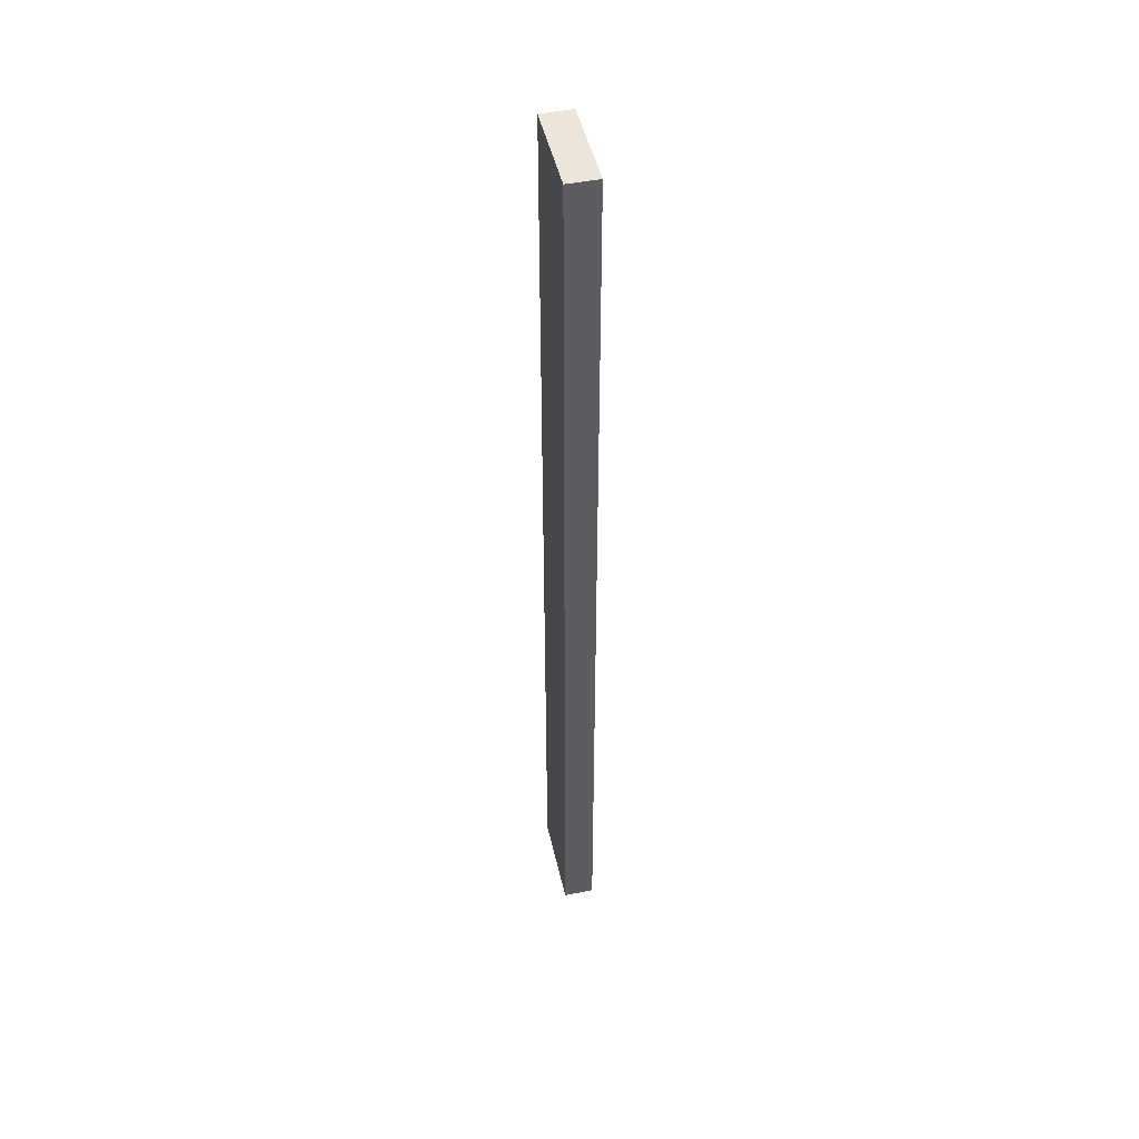
<metadata>
{"format":"obj","ext":"obj","renderer":"f3d","projection":"perspective","resolution":1024,"background":"white","views":[{"elev":47.3,"azim":-102.6,"up":"+Y"}]}
</metadata>
<code>
v -0.09717 -0.9948 -0.03163
v 0.09717 -0.9948 -0.03163
v -0.09717 -0.9948 0.03163
v 0.09717 -0.9948 0.03163
v -0.09717 0.9948 -0.03163
v 0.09717 0.9948 -0.03163
v -0.09717 0.9948 0.03163
v 0.09717 0.9948 0.03163
v 0 0.9948 0
v 0.09717 0.9948 0
v 0 0.9948 -0.03163
v -0.09717 0.9948 0
v 0 0.9948 0.03163
v -0.09717 -0.9948 0
v -0.09717 0 0
v -0.09717 0 -0.03163
v -0.09717 0 0.03163
v 0 -0.9948 -0.03163
v 0 -0.9948 0
v 0.09717 -0.9948 0
v 0 -0.9948 0.03163
v 0.09717 0 -0.03163
v 0.09717 0 0
v 0.09717 0 0.03163
v 0 0 0.03163
v 0 0 -0.03163
v -0.04859 0.9948 -0.01581
v 0 0.9948 -0.01581
v -0.04859 0.9948 -0.03163
v 0.04859 0.9948 0.01581
v 0.09717 0.9948 0.01581
v 0.04859 0.9948 0
v 0.09717 0.9948 -0.01581
v 0.04859 0.9948 -0.03163
v 0.04859 0.9948 -0.01581
v -0.09717 0.9948 -0.01581
v -0.04859 0.9948 0
v -0.09717 0.9948 0.01581
v -0.04859 0.9948 0.03163
v -0.04859 0.9948 0.01581
v 0.04859 0.9948 0.03163
v 0 0.9948 0.01581
v -0.09717 -0.9948 -0.01581
v -0.09717 -0.4974 -0.01581
v -0.09717 -0.4974 -0.03163
v -0.09717 -0.9948 0.01581
v -0.09717 -0.4974 0.01581
v -0.09717 -0.4974 0
v -0.09717 0.4974 -0.01581
v -0.09717 0.4974 -0.03163
v -0.09717 0 -0.01581
v -0.09717 -0.4974 0.03163
v -0.09717 0 0.01581
v -0.09717 0.4974 0.03163
v -0.09717 0.4974 0.01581
v -0.09717 0.4974 0
v -0.04859 -0.9948 -0.03163
v -0.04859 -0.9948 -0.01581
v 0.04859 -0.9948 -0.03163
v 0.04859 -0.9948 -0.01581
v 0 -0.9948 -0.01581
v -0.04859 -0.9948 0.01581
v -0.04859 -0.9948 0
v 0.09717 -0.9948 -0.01581
v 0.04859 -0.9948 0
v 0.09717 -0.9948 0.01581
v 0.04859 -0.9948 0.03163
v 0.04859 -0.9948 0.01581
v -0.04859 -0.9948 0.03163
v 0 -0.9948 0.01581
v 0.09717 -0.4974 -0.03163
v 0.09717 0 -0.01581
v 0.09717 -0.4974 -0.01581
v 0.09717 0.4974 -0.03163
v 0.09717 0.4974 -0.01581
v 0.09717 0.4974 0.01581
v 0.09717 0.4974 0
v 0.09717 -0.4974 0
v 0.09717 0.4974 0.03163
v 0.09717 0 0.01581
v 0.09717 -0.4974 0.03163
v 0.09717 -0.4974 0.01581
v 0 -0.4974 0.03163
v -0.04859 -0.4974 0.03163
v 0.04859 -0.4974 0.03163
v 0.04859 0.4974 0.03163
v 0.04859 0 0.03163
v -0.04859 0 0.03163
v 0 0.4974 0.03163
v -0.04859 0.4974 0.03163
v -0.04859 -0.4974 -0.03163
v -0.04859 0.4974 -0.03163
v -0.04859 0 -0.03163
v 0.04859 -0.4974 -0.03163
v 0 -0.4974 -0.03163
v 0.04859 0 -0.03163
v 0 0.4974 -0.03163
v 0.04859 0.4974 -0.03163
v -0.07288 0.9948 -0.02372
v -0.04859 0.9948 -0.02372
v -0.07288 0.9948 -0.03163
v -0.02429 0.9948 -0.007907
v 0 0.9948 -0.007907
v -0.02429 0.9948 -0.01581
v 0 0.9948 -0.02372
v -0.02429 0.9948 -0.03163
v -0.02429 0.9948 -0.02372
v 0.02429 0.9948 0.007907
v 0.04859 0.9948 0.007907
v 0.02429 0.9948 0
v 0.07288 0.9948 0.02372
v 0.09717 0.9948 0.02372
v 0.07288 0.9948 0.01581
v 0.09717 0.9948 0.007907
v 0.07288 0.9948 0
v 0.07288 0.9948 0.007907
v 0.09717 0.9948 -0.007907
v 0.07288 0.9948 -0.01581
v 0.07288 0.9948 -0.007907
v 0.09717 0.9948 -0.02372
v 0.07288 0.9948 -0.03163
v 0.07288 0.9948 -0.02372
v 0.02429 0.9948 -0.03163
v 0.02429 0.9948 -0.02372
v 0.04859 0.9948 -0.02372
v 0.02429 0.9948 -0.007907
v 0.04859 0.9948 -0.007907
v 0.02429 0.9948 -0.01581
v -0.09717 0.9948 -0.02372
v -0.07288 0.9948 -0.01581
v -0.09717 0.9948 -0.007907
v -0.07288 0.9948 0
v -0.07288 0.9948 -0.007907
v -0.02429 0.9948 0
v -0.04859 0.9948 -0.007907
v -0.09717 0.9948 0.007907
v -0.07288 0.9948 0.01581
v -0.07288 0.9948 0.007907
v -0.09717 0.9948 0.02372
v -0.07288 0.9948 0.03163
v -0.07288 0.9948 0.02372
v -0.02429 0.9948 0.03163
v -0.02429 0.9948 0.02372
v -0.04859 0.9948 0.02372
v 0.02429 0.9948 0.03163
v 0.02429 0.9948 0.02372
v 0 0.9948 0.02372
v 0.07288 0.9948 0.03163
v 0.04859 0.9948 0.02372
v 0 0.9948 0.007907
v 0.02429 0.9948 0.01581
v -0.04859 0.9948 0.007907
v -0.02429 0.9948 0.01581
v -0.02429 0.9948 0.007907
v -0.09717 -0.9948 -0.02372
v -0.09717 -0.7461 -0.02372
v -0.09717 -0.7461 -0.03163
v -0.09717 -0.9948 -0.007907
v -0.09717 -0.7461 -0.007907
v -0.09717 -0.7461 -0.01581
v -0.09717 -0.2487 -0.02372
v -0.09717 -0.2487 -0.03163
v -0.09717 -0.4974 -0.02372
v -0.09717 -0.9948 0.007907
v -0.09717 -0.7461 0.007907
v -0.09717 -0.7461 0
v -0.09717 -0.9948 0.02372
v -0.09717 -0.7461 0.02372
v -0.09717 -0.7461 0.01581
v -0.09717 -0.2487 0.007907
v -0.09717 -0.2487 0
v -0.09717 -0.4974 0.007907
v -0.09717 0.2487 -0.007907
v -0.09717 0.2487 -0.01581
v -0.09717 0 -0.007907
v -0.09717 0.7461 -0.02372
v -0.09717 0.7461 -0.03163
v -0.09717 0.4974 -0.02372
v -0.09717 0.2487 -0.03163
v -0.09717 0 -0.02372
v -0.09717 0.2487 -0.02372
v -0.09717 -0.4974 -0.007907
v -0.09717 -0.2487 -0.007907
v -0.09717 -0.2487 -0.01581
v -0.09717 -0.7461 0.03163
v -0.09717 -0.4974 0.02372
v -0.09717 -0.2487 0.03163
v -0.09717 0 0.02372
v -0.09717 -0.2487 0.02372
v -0.09717 0 0.007907
v -0.09717 -0.2487 0.01581
v -0.09717 0.2487 0.03163
v -0.09717 0.4974 0.02372
v -0.09717 0.2487 0.02372
v -0.09717 0.7461 0.03163
v -0.09717 0.7461 0.02372
v -0.09717 0.7461 0.007907
v -0.09717 0.7461 0.01581
v -0.09717 0.7461 -0.007907
v -0.09717 0.7461 0
v -0.09717 0.7461 -0.01581
v -0.09717 0.2487 0
v -0.09717 0.4974 -0.007907
v -0.09717 0.2487 0.01581
v -0.09717 0.4974 0.007907
v -0.09717 0.2487 0.007907
v -0.07288 -0.9948 -0.03163
v -0.07288 -0.9948 -0.02372
v -0.02429 -0.9948 -0.03163
v -0.02429 -0.9948 -0.02372
v -0.04859 -0.9948 -0.02372
v -0.07288 -0.9948 -0.007907
v -0.07288 -0.9948 -0.01581
v 0.02429 -0.9948 -0.03163
v 0.02429 -0.9948 -0.02372
v 0 -0.9948 -0.02372
v 0.07288 -0.9948 -0.03163
v 0.07288 -0.9948 -0.02372
v 0.04859 -0.9948 -0.02372
v 0.02429 -0.9948 -0.007907
v 0 -0.9948 -0.007907
v 0.02429 -0.9948 -0.01581
v -0.02429 -0.9948 0.007907
v -0.04859 -0.9948 0.007907
v -0.02429 -0.9948 0
v -0.07288 -0.9948 0.02372
v -0.07288 -0.9948 0.01581
v -0.07288 -0.9948 0
v -0.07288 -0.9948 0.007907
v -0.02429 -0.9948 -0.01581
v -0.02429 -0.9948 -0.007907
v -0.04859 -0.9948 -0.007907
v 0.09717 -0.9948 -0.02372
v 0.07288 -0.9948 -0.01581
v 0.09717 -0.9948 -0.007907
v 0.07288 -0.9948 0
v 0.07288 -0.9948 -0.007907
v 0.02429 -0.9948 0
v 0.04859 -0.9948 -0.007907
v 0.09717 -0.9948 0.007907
v 0.07288 -0.9948 0.01581
v 0.07288 -0.9948 0.007907
v 0.09717 -0.9948 0.02372
v 0.07288 -0.9948 0.03163
v 0.07288 -0.9948 0.02372
v 0.02429 -0.9948 0.03163
v 0.02429 -0.9948 0.02372
v 0.04859 -0.9948 0.02372
v -0.02429 -0.9948 0.03163
v -0.02429 -0.9948 0.02372
v 0 -0.9948 0.02372
v -0.07288 -0.9948 0.03163
v -0.04859 -0.9948 0.02372
v 0 -0.9948 0.007907
v -0.02429 -0.9948 0.01581
v 0.04859 -0.9948 0.007907
v 0.02429 -0.9948 0.01581
v 0.02429 -0.9948 0.007907
v 0.09717 -0.7461 -0.03163
v 0.09717 -0.4974 -0.02372
v 0.09717 -0.7461 -0.02372
v 0.09717 -0.2487 -0.03163
v 0.09717 0 -0.02372
v 0.09717 -0.2487 -0.02372
v 0.09717 0 -0.007907
v 0.09717 -0.2487 -0.007907
v 0.09717 -0.2487 -0.01581
v 0.09717 0.2487 -0.03163
v 0.09717 0.4974 -0.02372
v 0.09717 0.2487 -0.02372
v 0.09717 0.7461 -0.03163
v 0.09717 0.7461 -0.02372
v 0.09717 0.7461 -0.007907
v 0.09717 0.7461 -0.01581
v 0.09717 0.7461 0.007907
v 0.09717 0.7461 0
v 0.09717 0.7461 0.02372
v 0.09717 0.7461 0.01581
v 0.09717 0.2487 0.007907
v 0.09717 0.2487 0
v 0.09717 0.4974 0.007907
v 0.09717 0.2487 -0.01581
v 0.09717 0.4974 -0.007907
v 0.09717 0.2487 -0.007907
v 0.09717 -0.7461 -0.01581
v 0.09717 -0.2487 0
v 0.09717 -0.4974 -0.007907
v 0.09717 -0.7461 0
v 0.09717 -0.7461 -0.007907
v 0.09717 0.2487 0.01581
v 0.09717 0 0.007907
v 0.09717 0.7461 0.03163
v 0.09717 0.4974 0.02372
v 0.09717 0.2487 0.03163
v 0.09717 0 0.02372
v 0.09717 0.2487 0.02372
v 0.09717 -0.2487 0.03163
v 0.09717 -0.4974 0.02372
v 0.09717 -0.2487 0.02372
v 0.09717 -0.7461 0.03163
v 0.09717 -0.7461 0.02372
v 0.09717 -0.7461 0.007907
v 0.09717 -0.7461 0.01581
v 0.09717 -0.2487 0.007907
v 0.09717 -0.2487 0.01581
v 0.09717 -0.4974 0.007907
v -0.04859 -0.7461 0.03163
v -0.07288 -0.7461 0.03163
v 0 -0.7461 0.03163
v -0.02429 -0.7461 0.03163
v 0 -0.2487 0.03163
v -0.02429 -0.2487 0.03163
v -0.02429 -0.4974 0.03163
v 0.04859 -0.7461 0.03163
v 0.02429 -0.7461 0.03163
v 0.07288 -0.7461 0.03163
v 0.07288 -0.2487 0.03163
v 0.07288 -0.4974 0.03163
v 0.07288 0.2487 0.03163
v 0.07288 0 0.03163
v 0.07288 0.7461 0.03163
v 0.07288 0.4974 0.03163
v 0.02429 0.2487 0.03163
v 0.02429 0 0.03163
v 0.04859 0.2487 0.03163
v 0.02429 -0.4974 0.03163
v 0.04859 -0.2487 0.03163
v 0.02429 -0.2487 0.03163
v -0.07288 -0.4974 0.03163
v -0.02429 0 0.03163
v -0.04859 -0.2487 0.03163
v -0.07288 0 0.03163
v -0.07288 -0.2487 0.03163
v 0.02429 0.4974 0.03163
v 0 0.2487 0.03163
v 0.04859 0.7461 0.03163
v 0 0.7461 0.03163
v 0.02429 0.7461 0.03163
v -0.04859 0.7461 0.03163
v -0.02429 0.7461 0.03163
v -0.07288 0.7461 0.03163
v -0.07288 0.2487 0.03163
v -0.07288 0.4974 0.03163
v -0.02429 0.2487 0.03163
v -0.02429 0.4974 0.03163
v -0.04859 0.2487 0.03163
v -0.07288 -0.7461 -0.03163
v -0.07288 -0.2487 -0.03163
v -0.07288 -0.4974 -0.03163
v -0.02429 -0.7461 -0.03163
v -0.04859 -0.7461 -0.03163
v -0.07288 0.2487 -0.03163
v -0.07288 0 -0.03163
v -0.07288 0.7461 -0.03163
v -0.07288 0.4974 -0.03163
v -0.02429 0.2487 -0.03163
v -0.02429 0 -0.03163
v -0.04859 0.2487 -0.03163
v 0.02429 -0.2487 -0.03163
v 0.02429 -0.4974 -0.03163
v 0 -0.2487 -0.03163
v 0.07288 -0.7461 -0.03163
v 0.04859 -0.7461 -0.03163
v 0 -0.7461 -0.03163
v 0.02429 -0.7461 -0.03163
v -0.04859 -0.2487 -0.03163
v -0.02429 -0.2487 -0.03163
v -0.02429 -0.4974 -0.03163
v 0.07288 -0.4974 -0.03163
v 0.02429 0 -0.03163
v 0.04859 -0.2487 -0.03163
v 0.07288 0 -0.03163
v 0.07288 -0.2487 -0.03163
v -0.02429 0.4974 -0.03163
v 0 0.2487 -0.03163
v -0.04859 0.7461 -0.03163
v 0 0.7461 -0.03163
v -0.02429 0.7461 -0.03163
v 0.04859 0.7461 -0.03163
v 0.02429 0.7461 -0.03163
v 0.07288 0.7461 -0.03163
v 0.07288 0.2487 -0.03163
v 0.07288 0.4974 -0.03163
v 0.02429 0.2487 -0.03163
v 0.02429 0.4974 -0.03163
v 0.04859 0.2487 -0.03163
f 5 99 101
f 99 27 100
f 100 29 101
f 99 100 101
f 27 102 104
f 102 9 103
f 103 28 104
f 102 103 104
f 28 105 107
f 105 11 106
f 106 29 107
f 105 106 107
f 27 104 100
f 104 28 107
f 107 29 100
f 104 107 100
f 9 108 110
f 108 30 109
f 109 32 110
f 108 109 110
f 30 111 113
f 111 8 112
f 112 31 113
f 111 112 113
f 31 114 116
f 114 10 115
f 115 32 116
f 114 115 116
f 30 113 109
f 113 31 116
f 116 32 109
f 113 116 109
f 10 117 119
f 117 33 118
f 118 35 119
f 117 118 119
f 33 120 122
f 120 6 121
f 121 34 122
f 120 121 122
f 34 123 125
f 123 11 124
f 124 35 125
f 123 124 125
f 33 122 118
f 122 34 125
f 125 35 118
f 122 125 118
f 9 110 103
f 110 32 126
f 126 28 103
f 110 126 103
f 32 115 127
f 115 10 119
f 119 35 127
f 115 119 127
f 35 124 128
f 124 11 105
f 105 28 128
f 124 105 128
f 32 127 126
f 127 35 128
f 128 28 126
f 127 128 126
f 5 129 99
f 129 36 130
f 130 27 99
f 129 130 99
f 36 131 133
f 131 12 132
f 132 37 133
f 131 132 133
f 37 134 135
f 134 9 102
f 102 27 135
f 134 102 135
f 36 133 130
f 133 37 135
f 135 27 130
f 133 135 130
f 12 136 138
f 136 38 137
f 137 40 138
f 136 137 138
f 38 139 141
f 139 7 140
f 140 39 141
f 139 140 141
f 39 142 144
f 142 13 143
f 143 40 144
f 142 143 144
f 38 141 137
f 141 39 144
f 144 40 137
f 141 144 137
f 13 145 147
f 145 41 146
f 146 42 147
f 145 146 147
f 41 148 149
f 148 8 111
f 111 30 149
f 148 111 149
f 30 108 151
f 108 9 150
f 150 42 151
f 108 150 151
f 41 149 146
f 149 30 151
f 151 42 146
f 149 151 146
f 12 138 132
f 138 40 152
f 152 37 132
f 138 152 132
f 40 143 153
f 143 13 147
f 147 42 153
f 143 147 153
f 42 150 154
f 150 9 134
f 134 37 154
f 150 134 154
f 40 153 152
f 153 42 154
f 154 37 152
f 153 154 152
f 1 155 157
f 155 43 156
f 156 45 157
f 155 156 157
f 43 158 160
f 158 14 159
f 159 44 160
f 158 159 160
f 44 161 163
f 161 16 162
f 162 45 163
f 161 162 163
f 43 160 156
f 160 44 163
f 163 45 156
f 160 163 156
f 14 164 166
f 164 46 165
f 165 48 166
f 164 165 166
f 46 167 169
f 167 3 168
f 168 47 169
f 167 168 169
f 47 170 172
f 170 15 171
f 171 48 172
f 170 171 172
f 46 169 165
f 169 47 172
f 172 48 165
f 169 172 165
f 15 173 175
f 173 49 174
f 174 51 175
f 173 174 175
f 49 176 178
f 176 5 177
f 177 50 178
f 176 177 178
f 50 179 181
f 179 16 180
f 180 51 181
f 179 180 181
f 49 178 174
f 178 50 181
f 181 51 174
f 178 181 174
f 14 166 159
f 166 48 182
f 182 44 159
f 166 182 159
f 48 171 183
f 171 15 175
f 175 51 183
f 171 175 183
f 51 180 184
f 180 16 161
f 161 44 184
f 180 161 184
f 48 183 182
f 183 51 184
f 184 44 182
f 183 184 182
f 3 185 168
f 185 52 186
f 186 47 168
f 185 186 168
f 52 187 189
f 187 17 188
f 188 53 189
f 187 188 189
f 53 190 191
f 190 15 170
f 170 47 191
f 190 170 191
f 52 189 186
f 189 53 191
f 191 47 186
f 189 191 186
f 17 192 194
f 192 54 193
f 193 55 194
f 192 193 194
f 54 195 196
f 195 7 139
f 139 38 196
f 195 139 196
f 38 136 198
f 136 12 197
f 197 55 198
f 136 197 198
f 54 196 193
f 196 38 198
f 198 55 193
f 196 198 193
f 12 131 200
f 131 36 199
f 199 56 200
f 131 199 200
f 36 129 201
f 129 5 176
f 176 49 201
f 129 176 201
f 49 173 203
f 173 15 202
f 202 56 203
f 173 202 203
f 36 201 199
f 201 49 203
f 203 56 199
f 201 203 199
f 17 194 188
f 194 55 204
f 204 53 188
f 194 204 188
f 55 197 205
f 197 12 200
f 200 56 205
f 197 200 205
f 56 202 206
f 202 15 190
f 190 53 206
f 202 190 206
f 55 205 204
f 205 56 206
f 206 53 204
f 205 206 204
f 1 207 155
f 207 57 208
f 208 43 155
f 207 208 155
f 57 209 211
f 209 18 210
f 210 58 211
f 209 210 211
f 58 212 213
f 212 14 158
f 158 43 213
f 212 158 213
f 57 211 208
f 211 58 213
f 213 43 208
f 211 213 208
f 18 214 216
f 214 59 215
f 215 61 216
f 214 215 216
f 59 217 219
f 217 2 218
f 218 60 219
f 217 218 219
f 60 220 222
f 220 19 221
f 221 61 222
f 220 221 222
f 59 219 215
f 219 60 222
f 222 61 215
f 219 222 215
f 19 223 225
f 223 62 224
f 224 63 225
f 223 224 225
f 62 226 227
f 226 3 167
f 167 46 227
f 226 167 227
f 46 164 229
f 164 14 228
f 228 63 229
f 164 228 229
f 62 227 224
f 227 46 229
f 229 63 224
f 227 229 224
f 18 216 210
f 216 61 230
f 230 58 210
f 216 230 210
f 61 221 231
f 221 19 225
f 225 63 231
f 221 225 231
f 63 228 232
f 228 14 212
f 212 58 232
f 228 212 232
f 61 231 230
f 231 63 232
f 232 58 230
f 231 232 230
f 2 233 218
f 233 64 234
f 234 60 218
f 233 234 218
f 64 235 237
f 235 20 236
f 236 65 237
f 235 236 237
f 65 238 239
f 238 19 220
f 220 60 239
f 238 220 239
f 64 237 234
f 237 65 239
f 239 60 234
f 237 239 234
f 20 240 242
f 240 66 241
f 241 68 242
f 240 241 242
f 66 243 245
f 243 4 244
f 244 67 245
f 243 244 245
f 67 246 248
f 246 21 247
f 247 68 248
f 246 247 248
f 66 245 241
f 245 67 248
f 248 68 241
f 245 248 241
f 21 249 251
f 249 69 250
f 250 70 251
f 249 250 251
f 69 252 253
f 252 3 226
f 226 62 253
f 252 226 253
f 62 223 255
f 223 19 254
f 254 70 255
f 223 254 255
f 69 253 250
f 253 62 255
f 255 70 250
f 253 255 250
f 20 242 236
f 242 68 256
f 256 65 236
f 242 256 236
f 68 247 257
f 247 21 251
f 251 70 257
f 247 251 257
f 70 254 258
f 254 19 238
f 238 65 258
f 254 238 258
f 68 257 256
f 257 70 258
f 258 65 256
f 257 258 256
f 2 259 261
f 259 71 260
f 260 73 261
f 259 260 261
f 71 262 264
f 262 22 263
f 263 72 264
f 262 263 264
f 72 265 267
f 265 23 266
f 266 73 267
f 265 266 267
f 71 264 260
f 264 72 267
f 267 73 260
f 264 267 260
f 22 268 270
f 268 74 269
f 269 75 270
f 268 269 270
f 74 271 272
f 271 6 120
f 120 33 272
f 271 120 272
f 33 117 274
f 117 10 273
f 273 75 274
f 117 273 274
f 74 272 269
f 272 33 274
f 274 75 269
f 272 274 269
f 10 114 276
f 114 31 275
f 275 77 276
f 114 275 276
f 31 112 278
f 112 8 277
f 277 76 278
f 112 277 278
f 76 279 281
f 279 23 280
f 280 77 281
f 279 280 281
f 31 278 275
f 278 76 281
f 281 77 275
f 278 281 275
f 22 270 263
f 270 75 282
f 282 72 263
f 270 282 263
f 75 273 283
f 273 10 276
f 276 77 283
f 273 276 283
f 77 280 284
f 280 23 265
f 265 72 284
f 280 265 284
f 75 283 282
f 283 77 284
f 284 72 282
f 283 284 282
f 2 261 233
f 261 73 285
f 285 64 233
f 261 285 233
f 73 266 287
f 266 23 286
f 286 78 287
f 266 286 287
f 78 288 289
f 288 20 235
f 235 64 289
f 288 235 289
f 73 287 285
f 287 78 289
f 289 64 285
f 287 289 285
f 23 279 291
f 279 76 290
f 290 80 291
f 279 290 291
f 76 277 293
f 277 8 292
f 292 79 293
f 277 292 293
f 79 294 296
f 294 24 295
f 295 80 296
f 294 295 296
f 76 293 290
f 293 79 296
f 296 80 290
f 293 296 290
f 24 297 299
f 297 81 298
f 298 82 299
f 297 298 299
f 81 300 301
f 300 4 243
f 243 66 301
f 300 243 301
f 66 240 303
f 240 20 302
f 302 82 303
f 240 302 303
f 81 301 298
f 301 66 303
f 303 82 298
f 301 303 298
f 23 291 286
f 291 80 304
f 304 78 286
f 291 304 286
f 80 295 305
f 295 24 299
f 299 82 305
f 295 299 305
f 82 302 306
f 302 20 288
f 288 78 306
f 302 288 306
f 80 305 304
f 305 82 306
f 306 78 304
f 305 306 304
f 3 252 308
f 252 69 307
f 307 84 308
f 252 307 308
f 69 249 310
f 249 21 309
f 309 83 310
f 249 309 310
f 83 311 313
f 311 25 312
f 312 84 313
f 311 312 313
f 69 310 307
f 310 83 313
f 313 84 307
f 310 313 307
f 21 246 315
f 246 67 314
f 314 85 315
f 246 314 315
f 67 244 316
f 244 4 300
f 300 81 316
f 244 300 316
f 81 297 318
f 297 24 317
f 317 85 318
f 297 317 318
f 67 316 314
f 316 81 318
f 318 85 314
f 316 318 314
f 24 294 320
f 294 79 319
f 319 87 320
f 294 319 320
f 79 292 322
f 292 8 321
f 321 86 322
f 292 321 322
f 86 323 325
f 323 25 324
f 324 87 325
f 323 324 325
f 79 322 319
f 322 86 325
f 325 87 319
f 322 325 319
f 21 315 309
f 315 85 326
f 326 83 309
f 315 326 309
f 85 317 327
f 317 24 320
f 320 87 327
f 317 320 327
f 87 324 328
f 324 25 311
f 311 83 328
f 324 311 328
f 85 327 326
f 327 87 328
f 328 83 326
f 327 328 326
f 3 308 185
f 308 84 329
f 329 52 185
f 308 329 185
f 84 312 331
f 312 25 330
f 330 88 331
f 312 330 331
f 88 332 333
f 332 17 187
f 187 52 333
f 332 187 333
f 84 331 329
f 331 88 333
f 333 52 329
f 331 333 329
f 25 323 335
f 323 86 334
f 334 89 335
f 323 334 335
f 86 321 336
f 321 8 148
f 148 41 336
f 321 148 336
f 41 145 338
f 145 13 337
f 337 89 338
f 145 337 338
f 86 336 334
f 336 41 338
f 338 89 334
f 336 338 334
f 13 142 340
f 142 39 339
f 339 90 340
f 142 339 340
f 39 140 341
f 140 7 195
f 195 54 341
f 140 195 341
f 54 192 343
f 192 17 342
f 342 90 343
f 192 342 343
f 39 341 339
f 341 54 343
f 343 90 339
f 341 343 339
f 25 335 330
f 335 89 344
f 344 88 330
f 335 344 330
f 89 337 345
f 337 13 340
f 340 90 345
f 337 340 345
f 90 342 346
f 342 17 332
f 332 88 346
f 342 332 346
f 89 345 344
f 345 90 346
f 346 88 344
f 345 346 344
f 1 157 207
f 157 45 347
f 347 57 207
f 157 347 207
f 45 162 349
f 162 16 348
f 348 91 349
f 162 348 349
f 91 350 351
f 350 18 209
f 209 57 351
f 350 209 351
f 45 349 347
f 349 91 351
f 351 57 347
f 349 351 347
f 16 179 353
f 179 50 352
f 352 93 353
f 179 352 353
f 50 177 355
f 177 5 354
f 354 92 355
f 177 354 355
f 92 356 358
f 356 26 357
f 357 93 358
f 356 357 358
f 50 355 352
f 355 92 358
f 358 93 352
f 355 358 352
f 26 359 361
f 359 94 360
f 360 95 361
f 359 360 361
f 94 362 363
f 362 2 217
f 217 59 363
f 362 217 363
f 59 214 365
f 214 18 364
f 364 95 365
f 214 364 365
f 94 363 360
f 363 59 365
f 365 95 360
f 363 365 360
f 16 353 348
f 353 93 366
f 366 91 348
f 353 366 348
f 93 357 367
f 357 26 361
f 361 95 367
f 357 361 367
f 95 364 368
f 364 18 350
f 350 91 368
f 364 350 368
f 93 367 366
f 367 95 368
f 368 91 366
f 367 368 366
f 2 362 259
f 362 94 369
f 369 71 259
f 362 369 259
f 94 359 371
f 359 26 370
f 370 96 371
f 359 370 371
f 96 372 373
f 372 22 262
f 262 71 373
f 372 262 373
f 94 371 369
f 371 96 373
f 373 71 369
f 371 373 369
f 26 356 375
f 356 92 374
f 374 97 375
f 356 374 375
f 92 354 376
f 354 5 101
f 101 29 376
f 354 101 376
f 29 106 378
f 106 11 377
f 377 97 378
f 106 377 378
f 92 376 374
f 376 29 378
f 378 97 374
f 376 378 374
f 11 123 380
f 123 34 379
f 379 98 380
f 123 379 380
f 34 121 381
f 121 6 271
f 271 74 381
f 121 271 381
f 74 268 383
f 268 22 382
f 382 98 383
f 268 382 383
f 34 381 379
f 381 74 383
f 383 98 379
f 381 383 379
f 26 375 370
f 375 97 384
f 384 96 370
f 375 384 370
f 97 377 385
f 377 11 380
f 380 98 385
f 377 380 385
f 98 382 386
f 382 22 372
f 372 96 386
f 382 372 386
f 97 385 384
f 385 98 386
f 386 96 384
f 385 386 384

</code>
